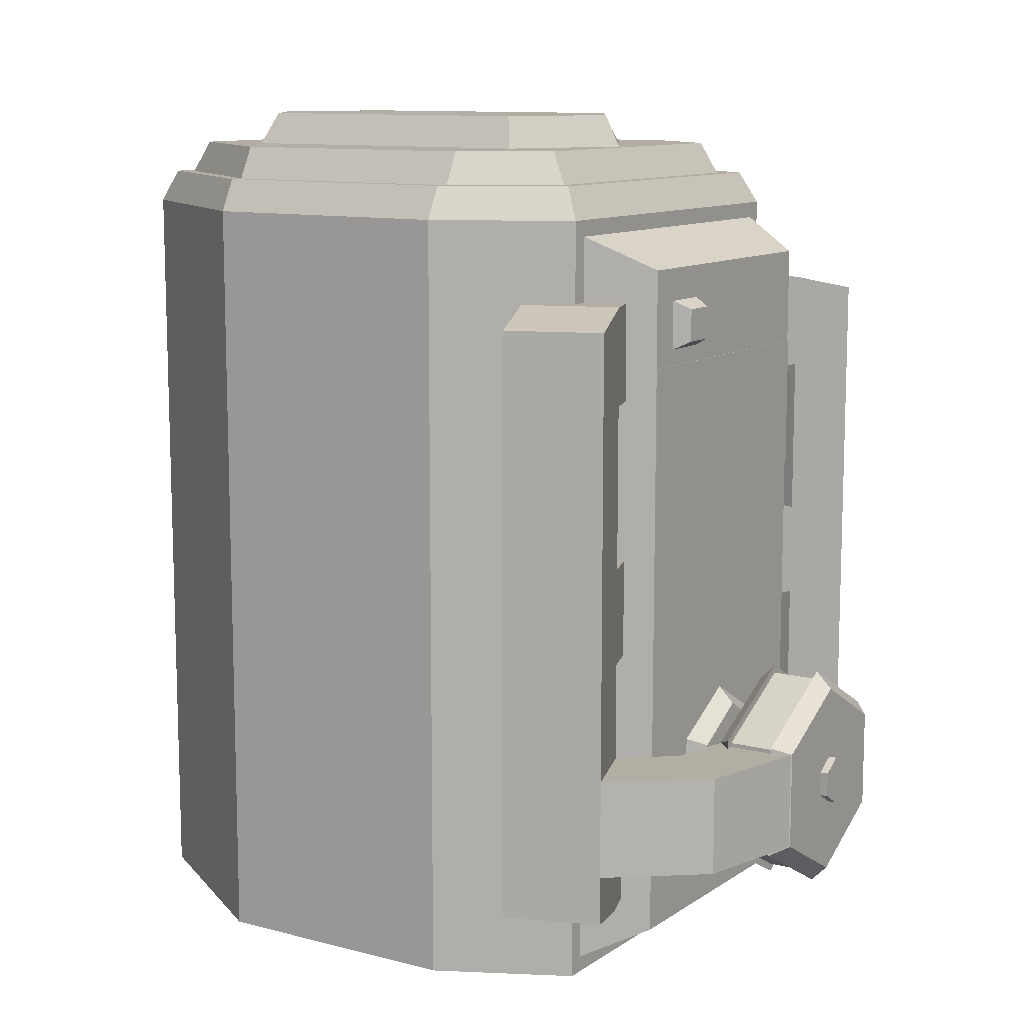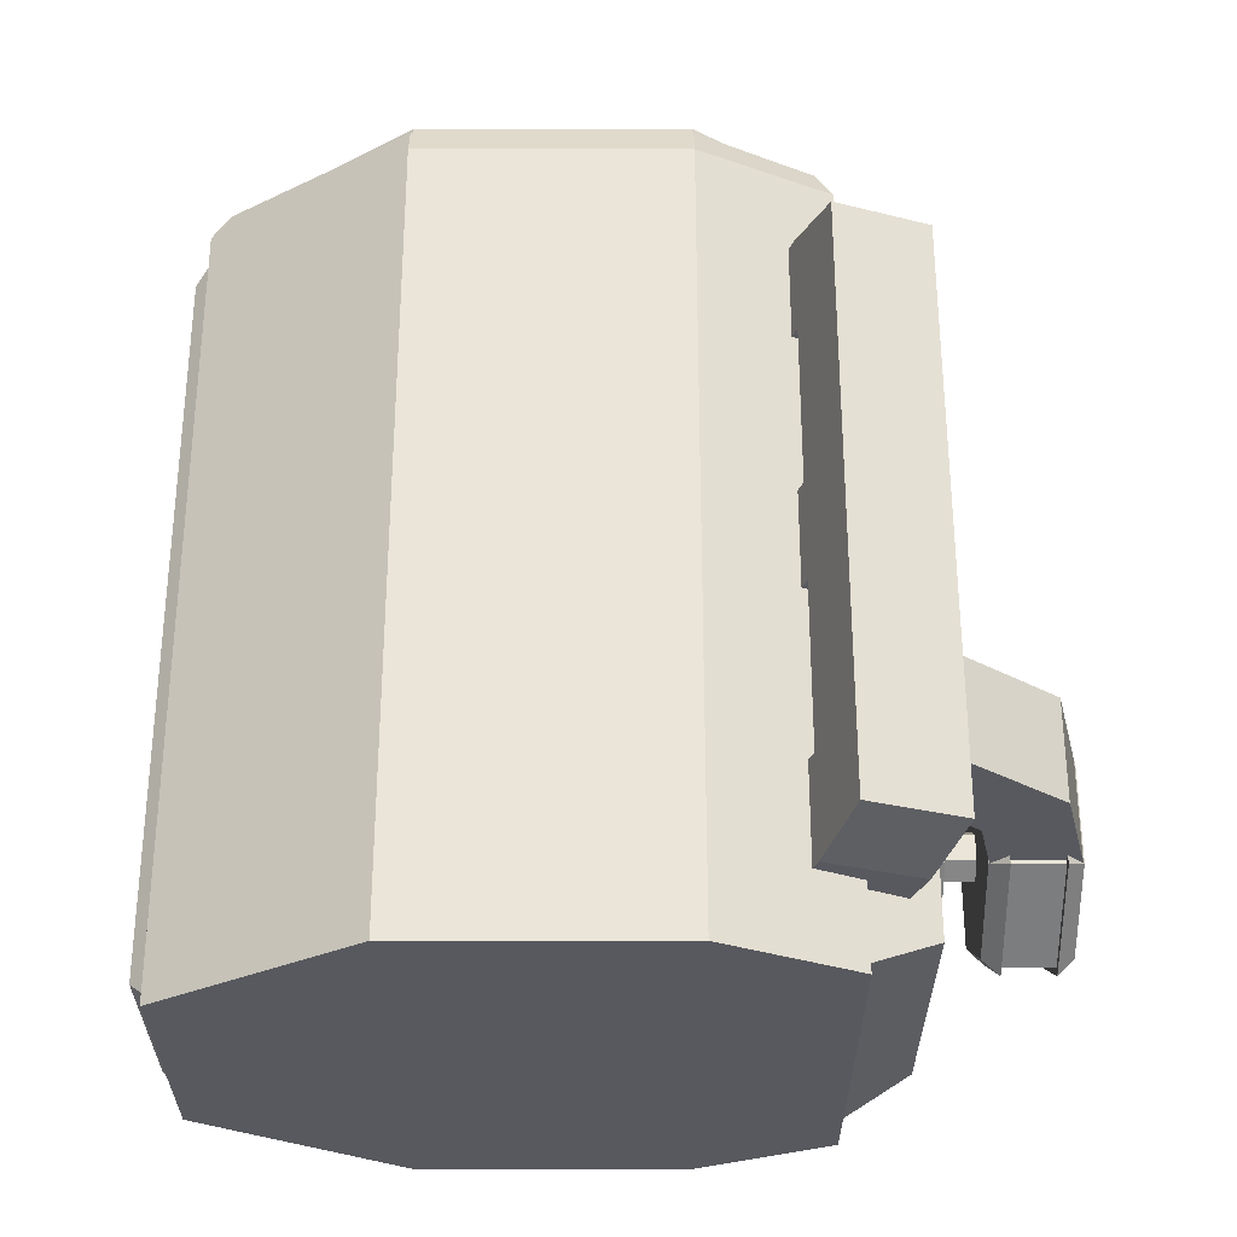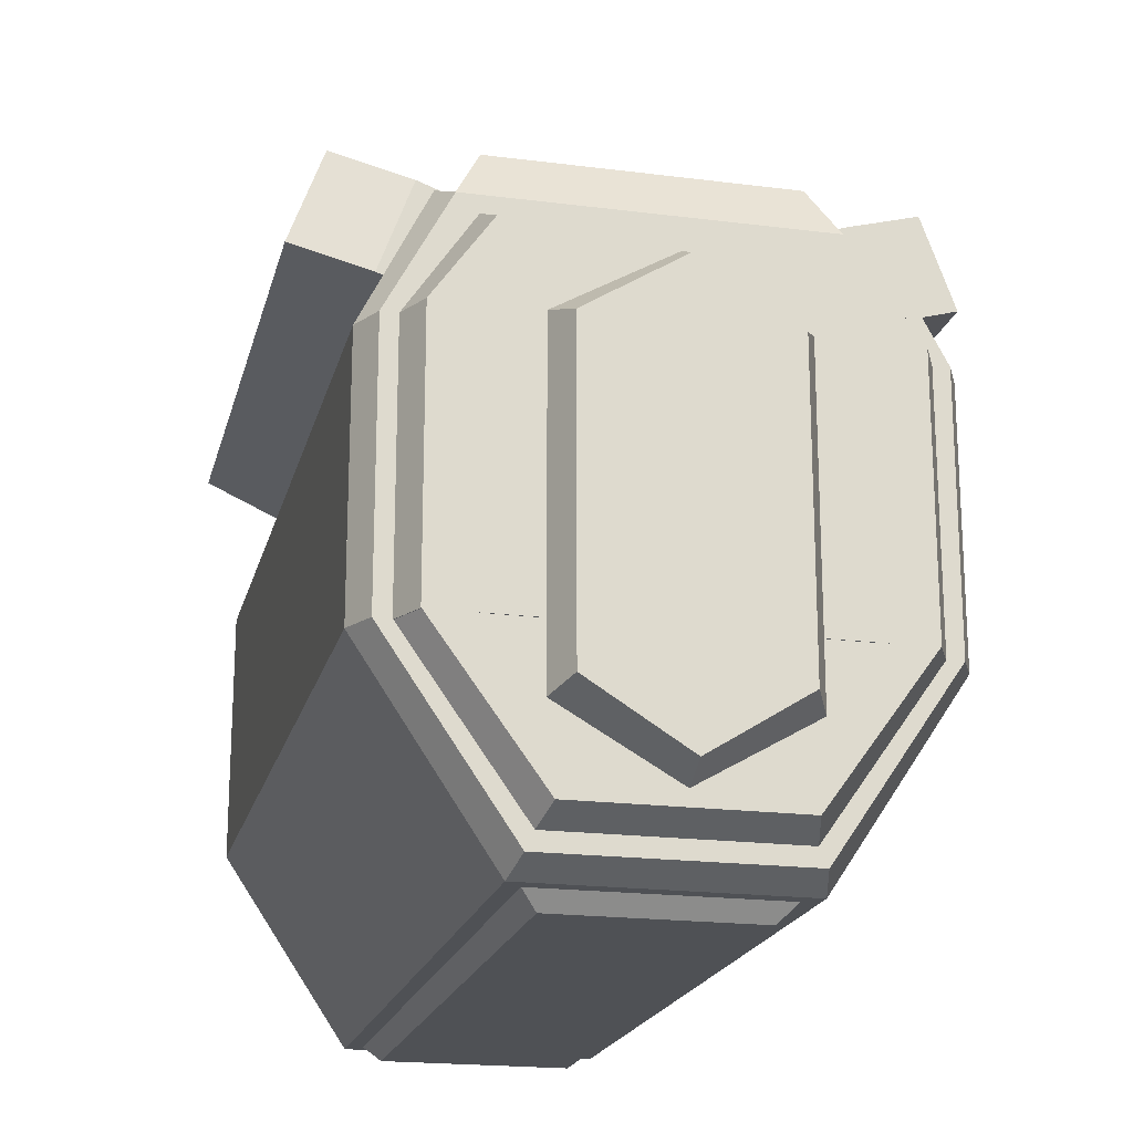
<metadata>
{"format":"obj","ext":"obj","renderer":"f3d","projection":"perspective","resolution":1024,"background":"white","views":[{"elev":10.9,"azim":122.7,"up":"+Z"},{"elev":-30.4,"azim":90.0,"up":"+Z"},{"elev":-19.6,"azim":-13.4,"up":"+Y"}]}
</metadata>
<code>
o end
v 0.09125 -0.09125 0.365
v 0.1825 0.04562 0.365
v 0.1825 0.04562 0.5475
v 0.09125 -0.09125 0.5475
v -0.1825 0.04562 0.5475
v -0.1825 0.04562 0.365
v -0.09125 -0.09125 0.365
v -0.09125 -0.09125 0.5475
v 0.1825 0.2281 0.365
v 0.1369 0.3194 0.365
v 0.1369 0.3194 0.5475
v 0.1825 0.2281 0.5475
v -0.1369 0.3194 0.5475
v -0.1369 0.3194 0.365
v -0.1825 0.2281 0.365
v -0.1825 0.2281 0.5475
v 0.1825 0.04562 0.365
v 0.1825 0.2281 0.365
v 0.1825 0.2281 0.5475
v 0.1825 0.04562 0.5475
v -0.1825 0.2281 0.5475
v -0.1825 0.2281 0.365
v -0.1825 0.04562 0.365
v -0.1825 0.04562 0.5475
v 0.1255 0.3194 0.365
v 0.1027 0.365 0.365
v 0.1027 0.365 0.5133
v 0.1255 0.3194 0.5361
v -0.1027 0.365 0.5133
v -0.1027 0.365 0.365
v -0.1255 0.3194 0.365
v -0.1255 0.3194 0.5361
v 0.09508 0.3395 0.4905
v 0.09508 0.3395 0.422
v 0.1185 0.2752 0.422
v 0.1185 0.2752 0.4905
v 0.1614 0.2908 0.422
v 0.138 0.3551 0.422
v 0.138 0.3551 0.4905
v 0.1614 0.2908 0.4905
v 0.138 0.3551 0.4905
v 0.138 0.3551 0.365
v 0.1614 0.2908 0.365
v 0.1614 0.2908 0.4905
v 0.215 0.3103 0.365
v 0.1915 0.3746 0.365
v 0.1915 0.3746 0.4791
v 0.215 0.3103 0.4791
v -0.1185 0.2752 0.422
v -0.09508 0.3395 0.422
v -0.09508 0.3395 0.4905
v -0.1185 0.2752 0.4905
v -0.138 0.3551 0.4905
v -0.138 0.3551 0.422
v -0.1614 0.2908 0.422
v -0.1614 0.2908 0.4905
v -0.1614 0.2908 0.365
v -0.138 0.3551 0.365
v -0.138 0.3551 0.4905
v -0.1614 0.2908 0.4905
v -0.1915 0.3746 0.4791
v -0.1915 0.3746 0.365
v -0.215 0.3103 0.365
v -0.215 0.3103 0.4791
v 0.07984 0.365 0.4562
v 0.07414 0.3764 0.462
v 0.07414 0.3764 0.4848
v 0.07984 0.365 0.4905
v 0.05133 0.3764 0.4848
v 0.05133 0.3764 0.462
v 0.04562 0.365 0.4562
v 0.04562 0.365 0.4905
v 0.09125 -0.09125 0.5475
v 0.1825 0.04562 0.5475
v 0.1711 0.04562 0.5703
v 0.08555 -0.07984 0.5703
v -0.1711 0.04562 0.5703
v -0.1825 0.04562 0.5475
v -0.09125 -0.09125 0.5475
v -0.08555 -0.07984 0.5703
v 0.1825 0.04562 0.5475
v 0.1825 0.2281 0.5475
v 0.1711 0.2281 0.5703
v 0.1711 0.04562 0.5703
v -0.1711 0.2281 0.5703
v -0.1825 0.2281 0.5475
v -0.1825 0.04562 0.5475
v -0.1711 0.04562 0.5703
v 0.1825 0.2281 0.5475
v 0.1369 0.3194 0.5475
v 0.1283 0.308 0.5703
v 0.1711 0.2281 0.5703
v -0.1283 0.308 0.5703
v -0.1369 0.3194 0.5475
v -0.1825 0.2281 0.5475
v -0.1711 0.2281 0.5703
v 0.06844 -0.1027 0.365
v 0.07984 -0.09125 0.365
v 0.07984 -0.09125 0.5361
v 0.06844 -0.1027 0.5247
v -0.07984 -0.09125 0.5361
v -0.07984 -0.09125 0.365
v -0.06844 -0.1027 0.365
v -0.06844 -0.1027 0.5247
v -0.1027 0.36 0.3935
v -0.1027 0.36 0.4448
v -0.1027 0.3657 0.4448
v -0.1027 0.3657 0.3935
v 0.1027 0.36 0.3935
v 0.1027 0.3657 0.3935
v 0.1027 0.36 0.4448
v 0.1027 0.3657 0.4448
v -0.1027 0.36 0.3479
v -0.1027 0.36 0.3935
v -0.1027 0.3657 0.3935
v -0.1027 0.3657 0.3479
v 0.1027 0.36 0.3479
v 0.1027 0.3657 0.3479
v 0.1027 0.36 0.3935
v 0.1027 0.3657 0.3935
v -0.07984 -0.06762 0.5703
v -0.1597 0.04562 0.5703
v 0 0.01141 0.5703
v -0.07414 -0.05621 0.5931
v -0.1483 0.04562 0.5931
v 0 0.01141 0.5931
v 0.07984 -0.06762 0.5703
v 0.07414 -0.05621 0.5931
v 0.1597 0.04562 0.5703
v 0.1483 0.04562 0.5931
v 0.1141 0.04481 0.5703
v 0.1084 0.04481 0.5931
v -0.1141 0.04481 0.5703
v -0.1084 0.04481 0.5931
v 0.07902 -0 0.5931
v 0 -0.04562 0.5931
v 0 0.04562 0.5931
v 0.06762 0.008147 0.6159
v 0 -0.03422 0.6159
v 0 0.05051 0.6159
v 0.07902 0.2281 0.5931
v 0.06762 0.22 0.6159
v 0 0.2737 0.5931
v 0 0.2623 0.6159
v -0.07902 0.2281 0.5931
v -0.06762 0.22 0.6159
v -0.07902 -0 0.5931
v -0.06762 0.008147 0.6159
v -0.1597 0.04502 0.5703
v -0.1597 0.2281 0.5703
v 0 0.1255 0.5703
v -0.1483 0.04502 0.5931
v -0.1483 0.2281 0.5931
v 0 0.1255 0.5931
v 0.1597 0.04502 0.5703
v 0.1483 0.04502 0.5931
v 0.1597 0.2281 0.5703
v 0.1483 0.2281 0.5931
v 0.1141 0.2957 0.5703
v 0.1084 0.2843 0.5931
v -0.1141 0.2957 0.5703
v -0.1084 0.2843 0.5931
f 1 2 3 4
f 5 6 7 8
f 3 2 6 5
f 7 1 4 8
f 6 2 1 7
f 4 3 5 8
f 9 10 11 12
f 13 14 15 16
f 11 10 14 13
f 15 9 12 16
f 14 10 9 15
f 12 11 13 16
f 17 18 19 20
f 21 22 23 24
f 19 18 22 21
f 23 17 20 24
f 22 18 17 23
f 20 19 21 24
f 25 26 27 28
f 29 30 31 32
f 27 26 30 29
f 31 25 28 32
f 30 26 25 31
f 28 27 29 32
f 33 34 35 36
f 37 38 39 40
f 38 34 33 39
f 36 35 37 40
f 35 34 38 37
f 39 33 36 40
f 41 42 43 44
f 45 46 47 48
f 46 42 41 47
f 44 43 45 48
f 43 42 46 45
f 47 41 44 48
f 49 50 51 52
f 53 54 55 56
f 51 50 54 53
f 55 49 52 56
f 54 50 49 55
f 52 51 53 56
f 57 58 59 60
f 61 62 63 64
f 59 58 62 61
f 63 57 60 64
f 62 58 57 63
f 60 59 61 64
f 65 66 67 68
f 69 70 71 72
f 67 66 70 69
f 71 65 68 72
f 70 66 65 71
f 68 67 69 72
f 73 74 75 76
f 77 78 79 80
f 75 74 78 77
f 79 73 76 80
f 78 74 73 79
f 76 75 77 80
f 81 82 83 84
f 85 86 87 88
f 83 82 86 85
f 87 81 84 88
f 86 82 81 87
f 84 83 85 88
f 89 90 91 92
f 93 94 95 96
f 91 90 94 93
f 95 89 92 96
f 94 90 89 95
f 92 91 93 96
f 97 98 99 100
f 101 102 103 104
f 99 98 102 101
f 103 97 100 104
f 102 98 97 103
f 100 99 101 104
f 105 106 107 108
f 109 105 108 110
f 111 109 110 112
f 106 111 112 107
f 112 110 108 107
f 106 105 109 111
f 113 114 115 116
f 117 113 116 118
f 119 117 118 120
f 114 119 120 115
f 120 118 116 115
f 114 113 117 119
f 121 122 123
f 122 121 124 125
f 125 124 126
f 127 121 123
f 121 127 128 124
f 124 128 126
f 129 127 123
f 127 129 130 128
f 128 130 126
f 131 129 123
f 129 131 132 130
f 130 132 126
f 133 131 123
f 131 133 134 132
f 132 134 126
f 122 133 123
f 133 122 125 134
f 134 125 126
f 135 136 137
f 136 135 138 139
f 139 138 140
f 141 135 137
f 135 141 142 138
f 138 142 140
f 143 141 137
f 141 143 144 142
f 142 144 140
f 145 143 137
f 143 145 146 144
f 144 146 140
f 147 145 137
f 145 147 148 146
f 146 148 140
f 136 147 137
f 147 136 139 148
f 148 139 140
f 149 150 151
f 150 149 152 153
f 153 152 154
f 155 149 151
f 149 155 156 152
f 152 156 154
f 157 155 151
f 155 157 158 156
f 156 158 154
f 159 157 151
f 157 159 160 158
f 158 160 154
f 161 159 151
f 159 161 162 160
f 160 162 154
f 150 161 151
f 161 150 153 162
f 162 153 154
o middle
v 0.1825 0.04562 0.1825
v 0.1825 0.04562 0.365
v 0.09125 -0.09125 0.365
v 0.09125 -0.09125 0.1825
v -0.09125 -0.09125 0.365
v -0.1825 0.04562 0.365
v -0.1825 0.04562 0.1825
v -0.09125 -0.09125 0.1825
v 0.1369 0.3194 0.1825
v 0.1369 0.3194 0.365
v 0.1825 0.2281 0.365
v 0.1825 0.2281 0.1825
v -0.1825 0.2281 0.365
v -0.1369 0.3194 0.365
v -0.1369 0.3194 0.1825
v -0.1825 0.2281 0.1825
v 0.1825 0.2281 0.1825
v 0.1825 0.2281 0.365
v 0.1825 0.04562 0.365
v 0.1825 0.04562 0.1825
v -0.1825 0.04562 0.365
v -0.1825 0.2281 0.365
v -0.1825 0.2281 0.1825
v -0.1825 0.04562 0.1825
v 0.1027 0.365 0.1825
v 0.1027 0.365 0.365
v 0.1255 0.3194 0.365
v 0.1255 0.3194 0.1825
v -0.1255 0.3194 0.365
v -0.1027 0.365 0.365
v -0.1027 0.365 0.1825
v -0.1255 0.3194 0.1825
v 0.1185 0.2752 0.308
v 0.09508 0.3395 0.308
v 0.09508 0.3395 0.2395
v 0.1185 0.2752 0.2395
v 0.138 0.3551 0.2395
v 0.138 0.3551 0.308
v 0.1614 0.2908 0.308
v 0.1614 0.2908 0.2395
v 0.1614 0.2908 0.365
v 0.138 0.3551 0.365
v 0.138 0.3551 0.1825
v 0.1614 0.2908 0.1825
v 0.1915 0.3746 0.1825
v 0.1915 0.3746 0.365
v 0.215 0.3103 0.365
v 0.215 0.3103 0.1825
v -0.09508 0.3395 0.2395
v -0.09508 0.3395 0.308
v -0.1185 0.2752 0.308
v -0.1185 0.2752 0.2395
v -0.1614 0.2908 0.308
v -0.138 0.3551 0.308
v -0.138 0.3551 0.2395
v -0.1614 0.2908 0.2395
v -0.138 0.3551 0.1825
v -0.138 0.3551 0.365
v -0.1614 0.2908 0.365
v -0.1614 0.2908 0.1825
v -0.215 0.3103 0.365
v -0.1915 0.3746 0.365
v -0.1915 0.3746 0.1825
v -0.215 0.3103 0.1825
v 0.07984 -0.09125 0.1825
v 0.07984 -0.09125 0.365
v 0.06844 -0.1027 0.365
v 0.06844 -0.1027 0.1825
v -0.06844 -0.1027 0.365
v -0.07984 -0.09125 0.365
v -0.07984 -0.09125 0.1825
v -0.06844 -0.1027 0.1825
f 163 164 165 166
f 167 168 169 170
f 168 164 163 169
f 166 165 167 170
f 165 164 168 167
f 169 163 166 170
f 171 172 173 174
f 175 176 177 178
f 176 172 171 177
f 174 173 175 178
f 173 172 176 175
f 177 171 174 178
f 179 180 181 182
f 183 184 185 186
f 184 180 179 185
f 182 181 183 186
f 181 180 184 183
f 185 179 182 186
f 187 188 189 190
f 191 192 193 194
f 192 188 187 193
f 190 189 191 194
f 189 188 192 191
f 193 187 190 194
f 195 196 197 198
f 199 200 201 202
f 197 196 200 199
f 201 195 198 202
f 200 196 195 201
f 198 197 199 202
f 203 204 205 206
f 207 208 209 210
f 205 204 208 207
f 209 203 206 210
f 208 204 203 209
f 206 205 207 210
f 211 212 213 214
f 215 216 217 218
f 216 212 211 217
f 214 213 215 218
f 213 212 216 215
f 217 211 214 218
f 219 220 221 222
f 223 224 225 226
f 224 220 219 225
f 222 221 223 226
f 221 220 224 223
f 225 219 222 226
f 227 228 229 230
f 231 232 233 234
f 232 228 227 233
f 230 229 231 234
f 229 228 232 231
f 233 227 230 234
o start
v 0.1825 0.04562 0
v 0.1825 0.04562 0.1825
v 0.09125 -0.09125 0.1825
v 0.09125 -0.09125 -0
v -0.09125 -0.09125 0.1825
v -0.1825 0.04562 0.1825
v -0.1825 0.04562 0
v -0.09125 -0.09125 -0
v 0.1825 0.2281 0
v 0.1825 0.2281 0.1825
v 0.1825 0.04562 0.1825
v 0.1825 0.04562 0
v -0.1825 0.04562 0.1825
v -0.1825 0.2281 0.1825
v -0.1825 0.2281 0
v -0.1825 0.04562 0
v 0.1369 0.3194 0
v 0.1369 0.3194 0.1825
v 0.1825 0.2281 0.1825
v 0.1825 0.2281 0
v -0.1825 0.2281 0.1825
v -0.1369 0.3194 0.1825
v -0.1369 0.3194 0
v -0.1825 0.2281 0
v 0.1027 0.365 0.03422
v 0.1027 0.365 0.1825
v 0.1255 0.3194 0.1825
v 0.1255 0.3194 0.01141
v -0.1255 0.3194 0.1825
v -0.1027 0.365 0.1825
v -0.1027 0.365 0.03422
v -0.1255 0.3194 0.01141
v 0.1614 0.2908 0.1825
v 0.138 0.3551 0.1825
v 0.138 0.3551 0.05703
v 0.1614 0.2908 0.05703
v 0.1915 0.3746 0.06844
v 0.1915 0.3746 0.1825
v 0.215 0.3103 0.1825
v 0.215 0.3103 0.06844
v 0.1185 0.2752 0.1255
v 0.09508 0.3395 0.1255
v 0.09508 0.3395 0.05703
v 0.1185 0.2752 0.05703
v 0.138 0.3551 0.05703
v 0.138 0.3551 0.1255
v 0.1614 0.2908 0.1255
v 0.1614 0.2908 0.05703
v -0.138 0.3551 0.05703
v -0.138 0.3551 0.1825
v -0.1614 0.2908 0.1825
v -0.1614 0.2908 0.05703
v -0.215 0.3103 0.1825
v -0.1915 0.3746 0.1825
v -0.1915 0.3746 0.06844
v -0.215 0.3103 0.06844
v -0.09508 0.3395 0.05703
v -0.09508 0.3395 0.1255
v -0.1185 0.2752 0.1255
v -0.1185 0.2752 0.05703
v -0.1614 0.2908 0.1255
v -0.138 0.3551 0.1255
v -0.138 0.3551 0.05703
v -0.1614 0.2908 0.05703
v 0.07984 -0.09125 0.01141
v 0.07984 -0.09125 0.1825
v 0.06844 -0.1027 0.1825
v 0.06844 -0.1027 0.02281
v -0.06844 -0.1027 0.1825
v -0.07984 -0.09125 0.1825
v -0.07984 -0.09125 0.01141
v -0.06844 -0.1027 0.02281
f 235 236 237 238
f 239 240 241 242
f 240 236 235 241
f 238 237 239 242
f 237 236 240 239
f 241 235 238 242
f 243 244 245 246
f 247 248 249 250
f 248 244 243 249
f 246 245 247 250
f 245 244 248 247
f 249 243 246 250
f 251 252 253 254
f 255 256 257 258
f 256 252 251 257
f 254 253 255 258
f 253 252 256 255
f 257 251 254 258
f 259 260 261 262
f 263 264 265 266
f 264 260 259 265
f 262 261 263 266
f 261 260 264 263
f 265 259 262 266
f 267 268 269 270
f 271 272 273 274
f 269 268 272 271
f 273 267 270 274
f 272 268 267 273
f 270 269 271 274
f 275 276 277 278
f 279 280 281 282
f 277 276 280 279
f 281 275 278 282
f 280 276 275 281
f 278 277 279 282
f 283 284 285 286
f 287 288 289 290
f 288 284 283 289
f 286 285 287 290
f 285 284 288 287
f 289 283 286 290
f 291 292 293 294
f 295 296 297 298
f 296 292 291 297
f 294 293 295 298
f 293 292 296 295
f 297 291 294 298
f 299 300 301 302
f 303 304 305 306
f 304 300 299 305
f 302 301 303 306
f 301 300 304 303
f 305 299 302 306
o carb
v 0.07373 0.4448 0.1768
v 0 0.4448 0.2167
v 0 0.4448 0.1369
v 0.06232 0.4562 0.1711
v 0 0.4562 0.2053
v 0 0.4562 0.1369
v 0.07373 0.4448 0.09695
v 0.06232 0.4562 0.1027
v 0 0.4448 0.05703
v 0 0.4562 0.06844
v -0.07373 0.4448 0.09695
v -0.06232 0.4562 0.1027
v -0.07373 0.4448 0.1768
v -0.06232 0.4562 0.1711
v 0.06232 0.3992 0.1711
v 0 0.3992 0.2053
v 0 0.3992 0.1369
v 0.07373 0.4106 0.1768
v 0 0.4106 0.2167
v 0 0.4106 0.1369
v 0.06232 0.3992 0.1027
v 0.07373 0.4106 0.09695
v 0 0.3992 0.06844
v 0 0.4106 0.05703
v -0.06232 0.3992 0.1027
v -0.07373 0.4106 0.09695
v -0.06232 0.3992 0.1711
v -0.07373 0.4106 0.1768
v 0.06803 0.4106 0.1739
v 0 0.4106 0.211
v 0 0.4106 0.1369
v 0.06803 0.4448 0.1739
v 0 0.4448 0.211
v 0 0.4448 0.1369
v 0.06803 0.4106 0.09981
v 0.06803 0.4448 0.09981
v 0 0.4106 0.06273
v 0 0.4448 0.06273
v -0.06803 0.4106 0.09981
v -0.06803 0.4448 0.09981
v -0.06803 0.4106 0.1739
v -0.06803 0.4448 0.1739
v 0.01385 0.365 0.1454
v 0 0.365 0.154
v 0 0.365 0.1369
v 0.01385 0.462 0.1454
v 0 0.462 0.154
v 0 0.462 0.1369
v 0.01385 0.365 0.1283
v 0.01385 0.462 0.1283
v 0 0.365 0.1198
v 0 0.462 0.1198
v -0.01385 0.365 0.1283
v -0.01385 0.462 0.1283
v -0.01385 0.365 0.1454
v -0.01385 0.462 0.1454
v 0.05092 0.365 0.1654
v 0 0.365 0.1939
v 0 0.365 0.1369
v 0.03951 0.3764 0.1597
v 0 0.3764 0.1825
v 0 0.3764 0.1369
v 0.05092 0.365 0.1084
v 0.03951 0.3764 0.1141
v 0 0.365 0.07984
v 0 0.3764 0.09125
v -0.05092 0.365 0.1084
v -0.03951 0.3764 0.1141
v -0.05092 0.365 0.1654
v -0.03951 0.3764 0.1597
v 0.1066 0.3902 0.1711
v 0.06228 0.3999 0.1711
v 0.06228 0.3999 0.1027
v 0.1066 0.3902 0.1027
v 0.06276 0.4556 0.1027
v 0.06276 0.4556 0.1711
v 0.1424 0.4364 0.1711
v 0.1424 0.4364 0.1027
v 0.138 0.3551 0.1711
v 0.1066 0.3902 0.1711
v 0.1066 0.3902 0.1027
v 0.138 0.3551 0.1027
v 0.1424 0.4364 0.1027
v 0.1424 0.4364 0.1711
v 0.1915 0.3746 0.1711
v 0.1915 0.3746 0.1027
f 307 308 309
f 308 307 310 311
f 311 310 312
f 313 307 309
f 307 313 314 310
f 310 314 312
f 315 313 309
f 313 315 316 314
f 314 316 312
f 317 315 309
f 315 317 318 316
f 316 318 312
f 319 317 309
f 317 319 320 318
f 318 320 312
f 308 319 309
f 319 308 311 320
f 320 311 312
f 321 322 323
f 322 321 324 325
f 325 324 326
f 327 321 323
f 321 327 328 324
f 324 328 326
f 329 327 323
f 327 329 330 328
f 328 330 326
f 331 329 323
f 329 331 332 330
f 330 332 326
f 333 331 323
f 331 333 334 332
f 332 334 326
f 322 333 323
f 333 322 325 334
f 334 325 326
f 335 336 337
f 336 335 338 339
f 339 338 340
f 341 335 337
f 335 341 342 338
f 338 342 340
f 343 341 337
f 341 343 344 342
f 342 344 340
f 345 343 337
f 343 345 346 344
f 344 346 340
f 347 345 337
f 345 347 348 346
f 346 348 340
f 336 347 337
f 347 336 339 348
f 348 339 340
f 349 350 351
f 350 349 352 353
f 353 352 354
f 355 349 351
f 349 355 356 352
f 352 356 354
f 357 355 351
f 355 357 358 356
f 356 358 354
f 359 357 351
f 357 359 360 358
f 358 360 354
f 361 359 351
f 359 361 362 360
f 360 362 354
f 350 361 351
f 361 350 353 362
f 362 353 354
f 363 364 365
f 364 363 366 367
f 367 366 368
f 369 363 365
f 363 369 370 366
f 366 370 368
f 371 369 365
f 369 371 372 370
f 370 372 368
f 373 371 365
f 371 373 374 372
f 372 374 368
f 375 373 365
f 373 375 376 374
f 374 376 368
f 364 375 365
f 375 364 367 376
f 376 367 368
f 377 378 379 380
f 381 382 383 384
f 379 378 382 381
f 383 377 380 384
f 382 378 377 383
f 380 379 381 384
f 385 386 387 388
f 389 390 391 392
f 387 386 390 389
f 391 385 388 392
f 390 386 385 391
f 388 387 389 392

</code>
